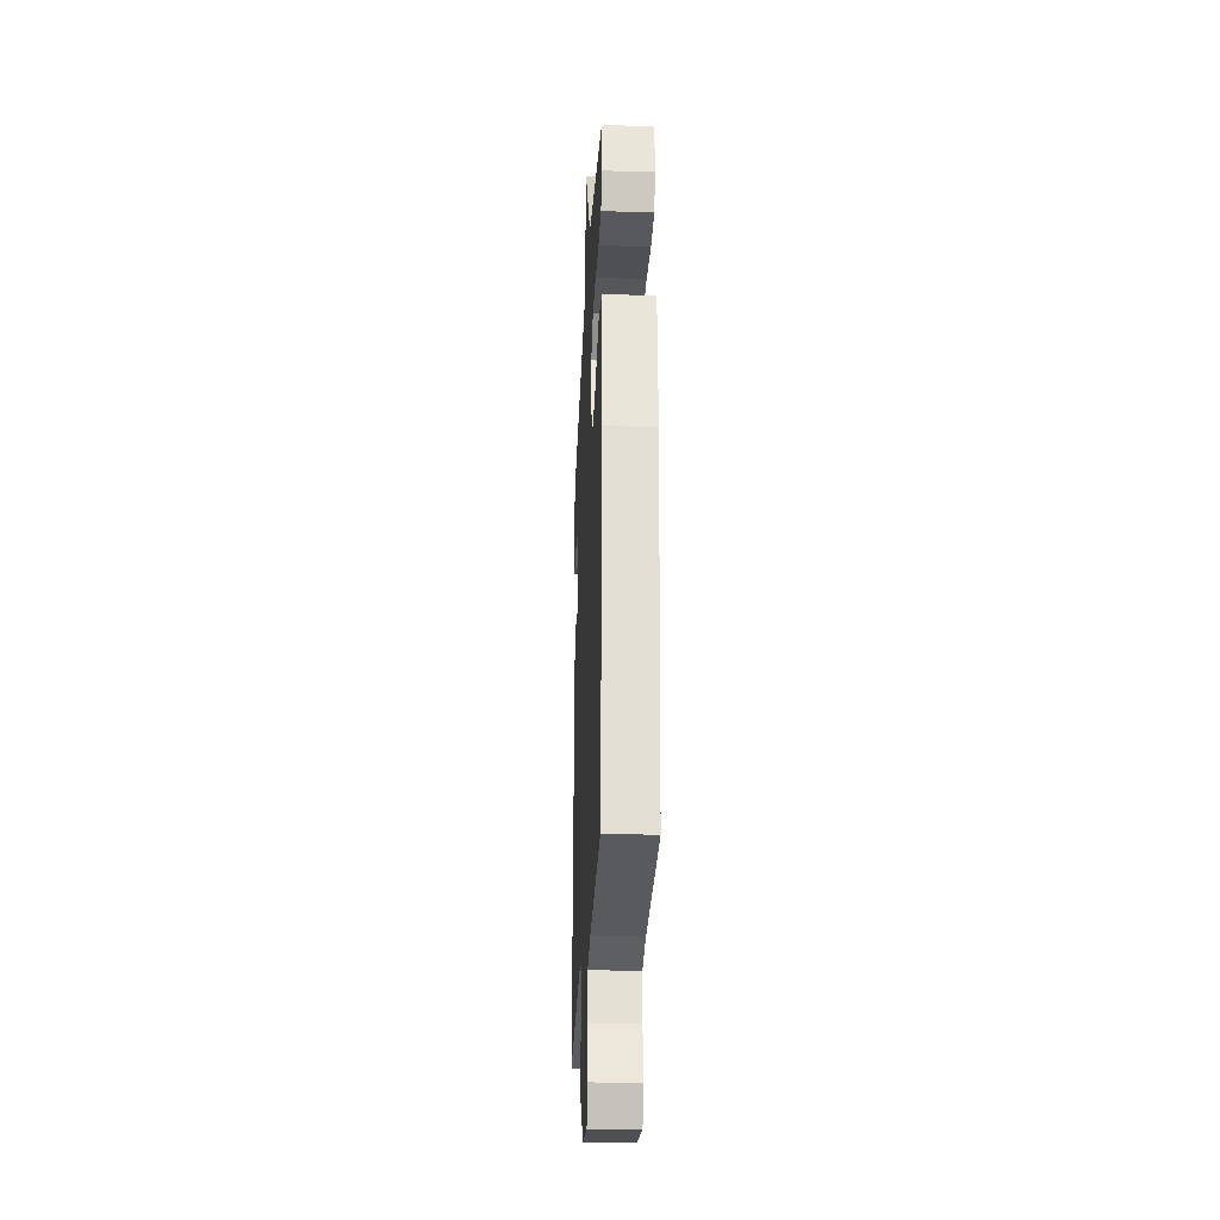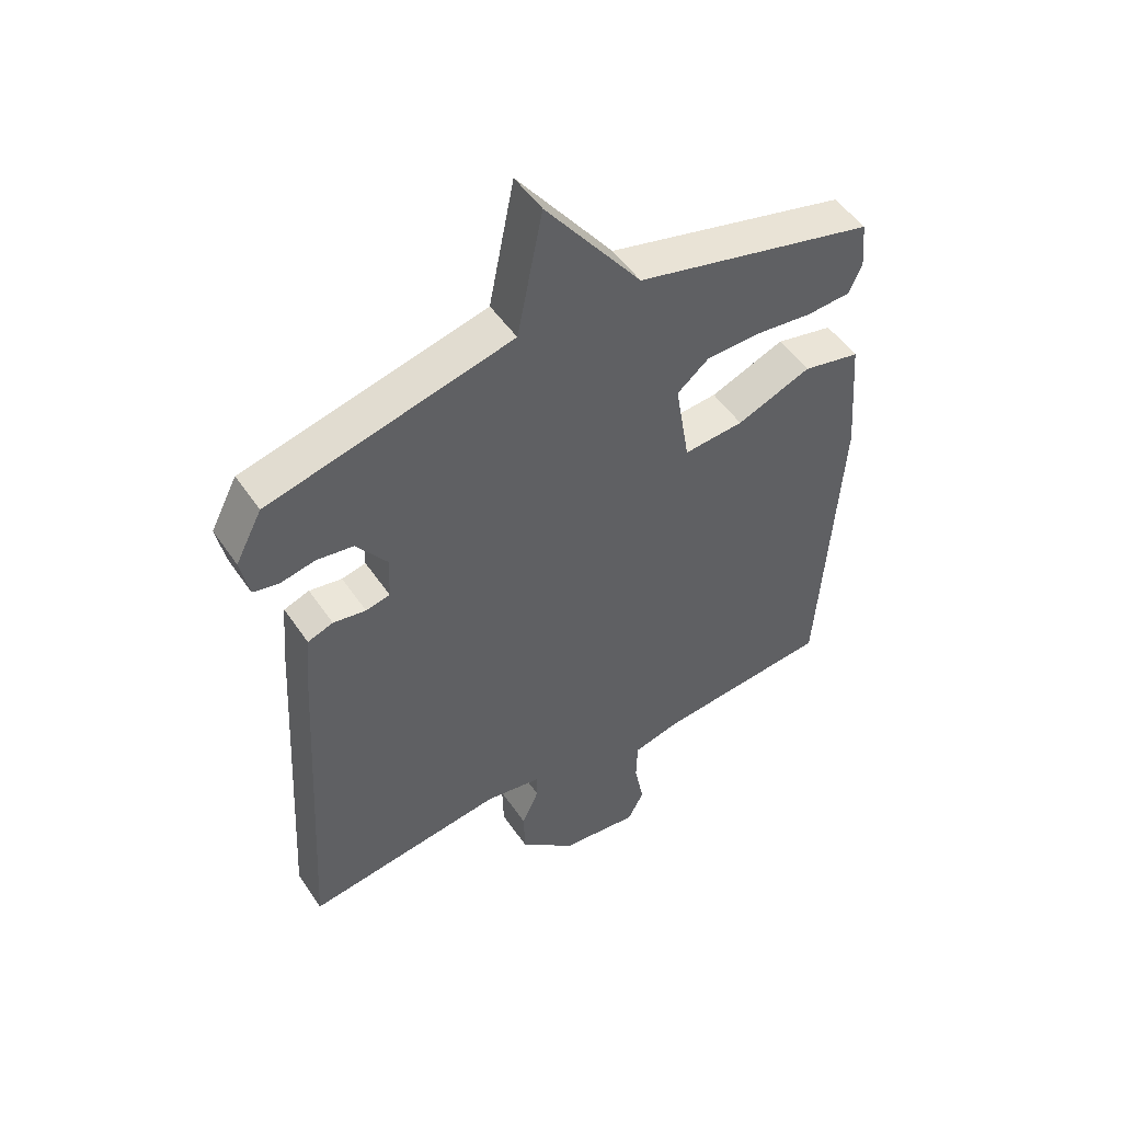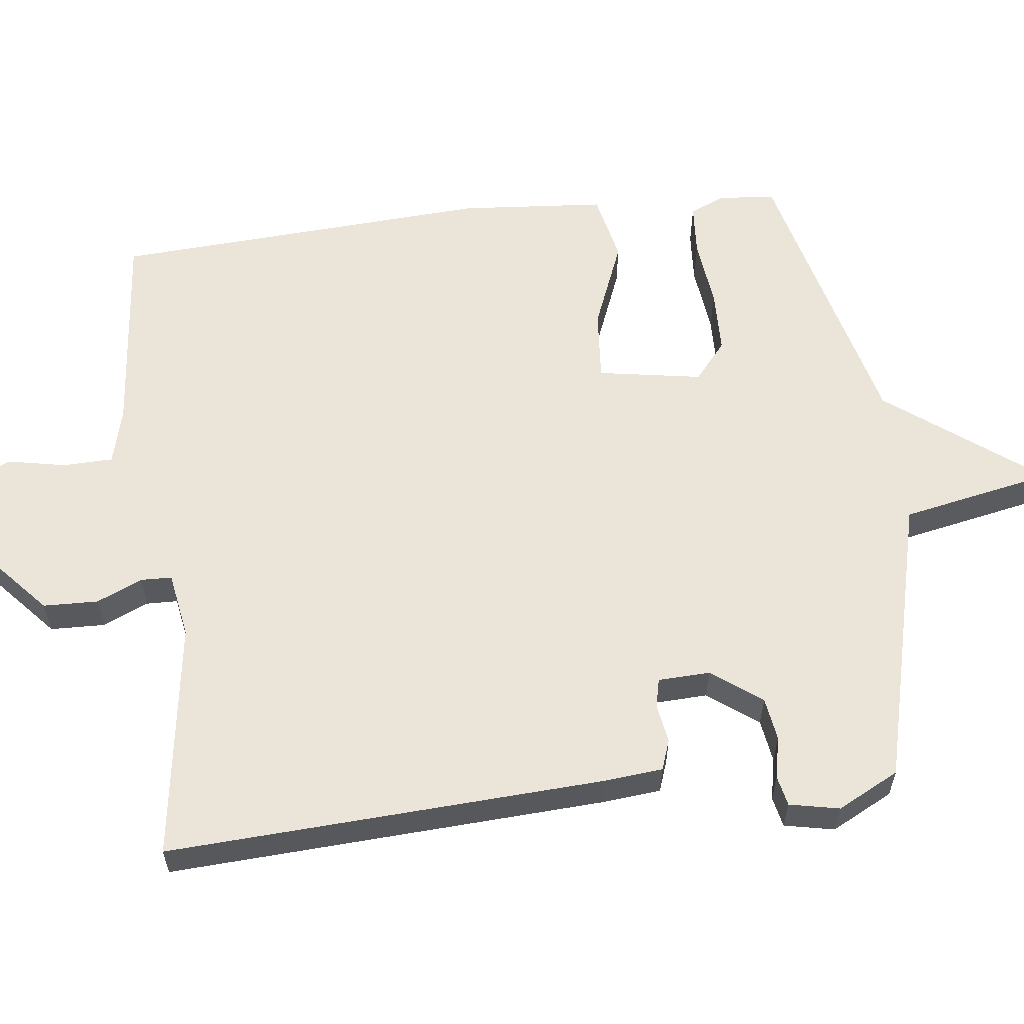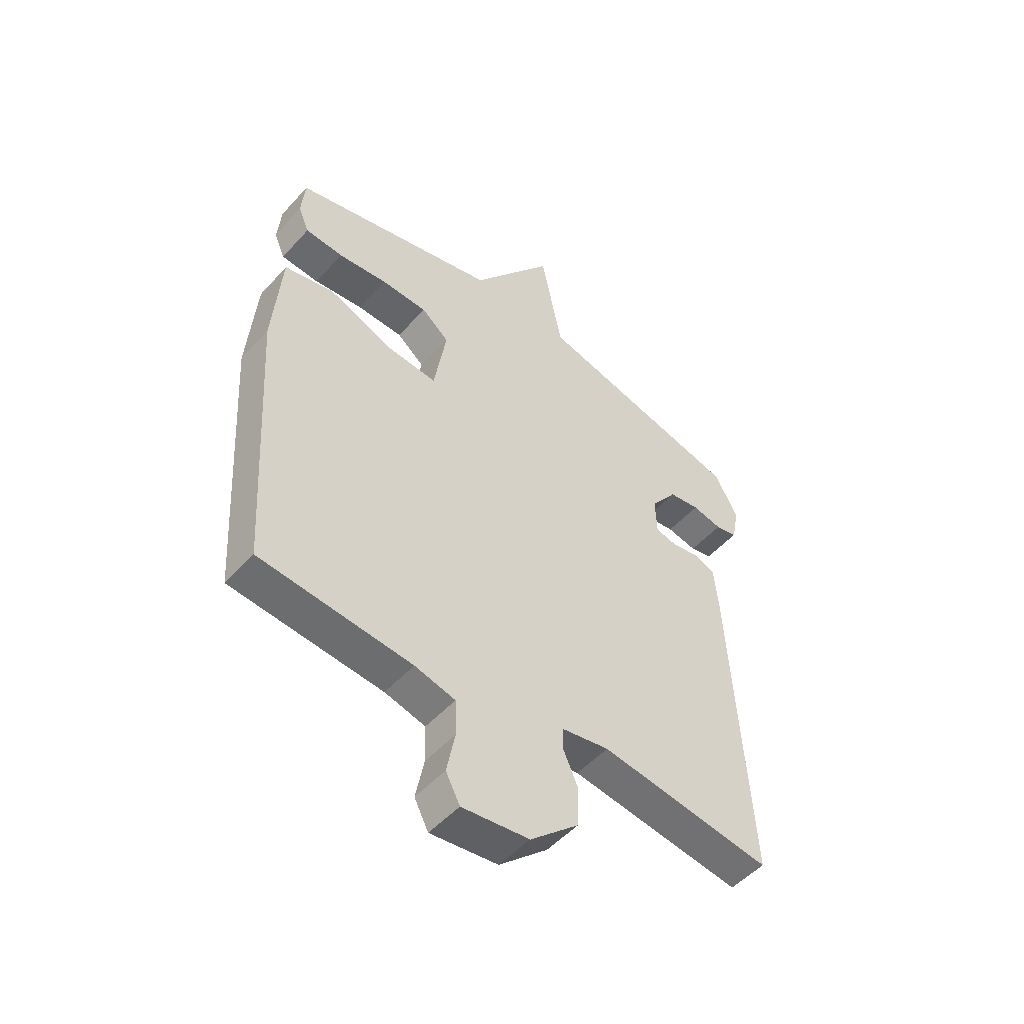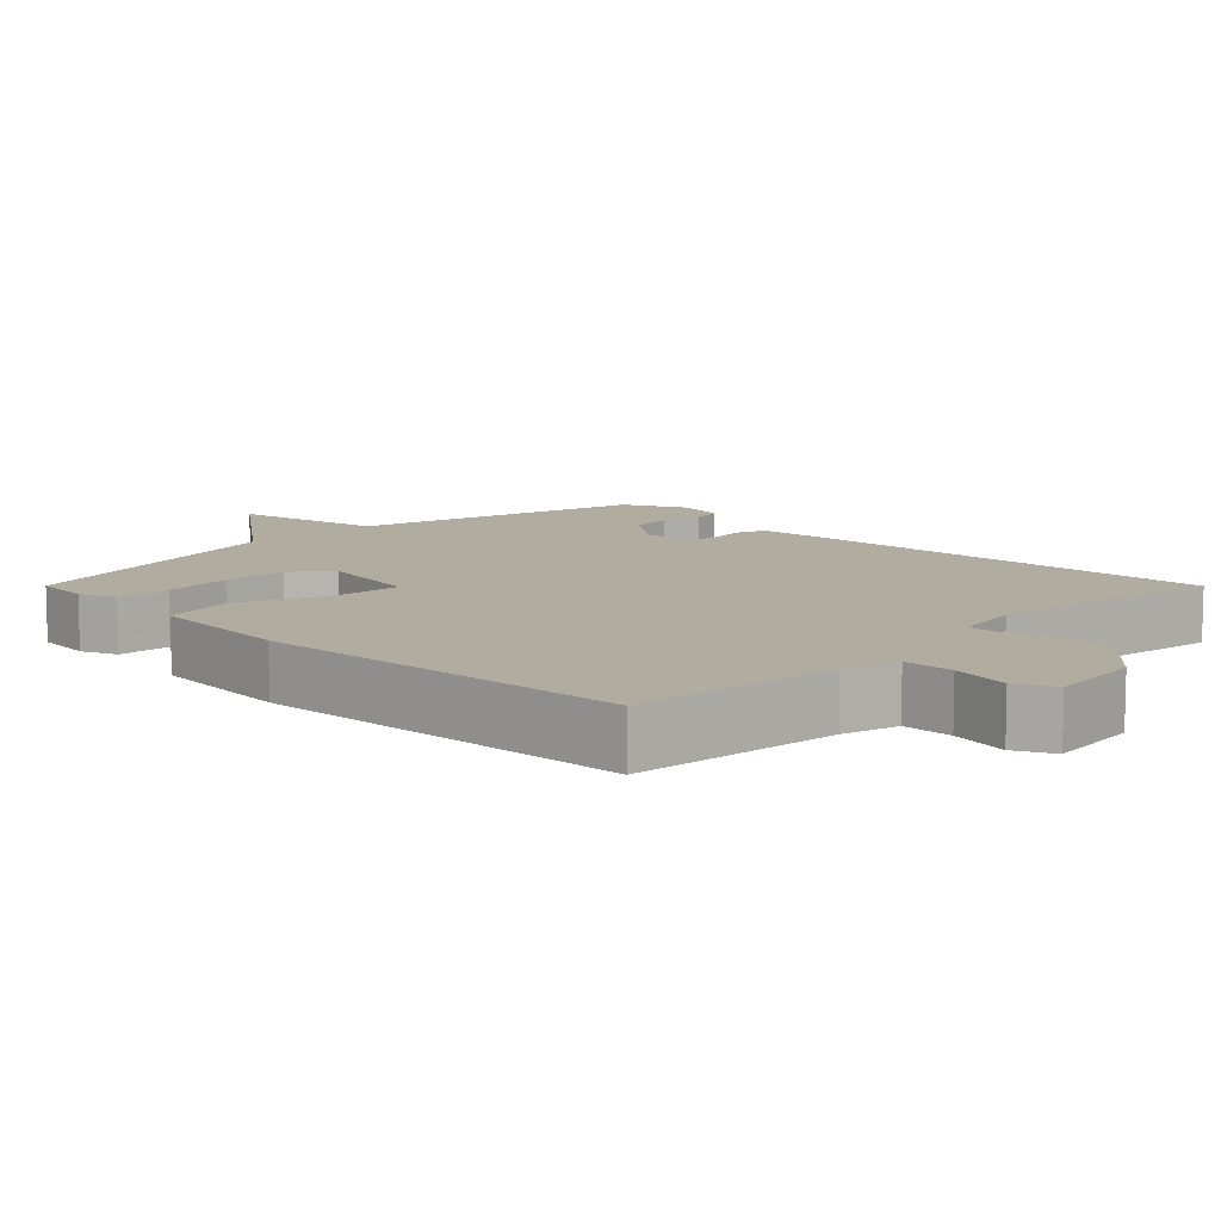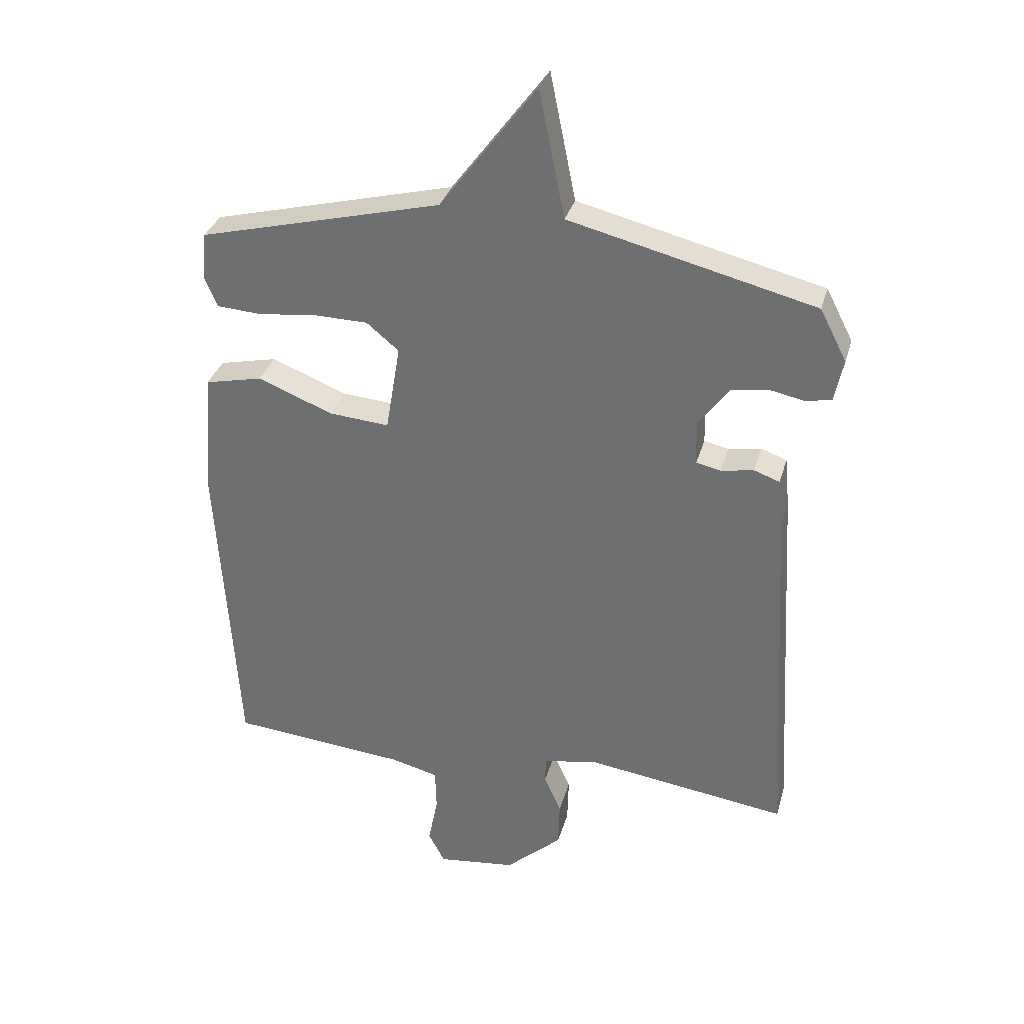
<metadata>
{"format":"obj","ext":"obj","renderer":"f3d","projection":"perspective","resolution":1024,"background":"white","views":[{"elev":-25.6,"azim":87.3,"up":"+Z"},{"elev":50.6,"azim":-33.0,"up":"+Z"},{"elev":59.0,"azim":-96.7,"up":"+Y"},{"elev":-50.9,"azim":139.6,"up":"+Z"},{"elev":10.1,"azim":135.1,"up":"+Y"},{"elev":32.7,"azim":-165.0,"up":"+Z"}]}
</metadata>
<code>
v -0.5 0.07 0.5
v -0.098 0.07 0.6
v -0.056 0.07 0.809
v 0.102 0.07 0.6
v 0.5 0.07 0.5
v 0.507 0.07 0.422
v 0.486 0.07 0.373
v 0.413 0.07 0.368
v 0.318 0.07 0.379
v 0.229 0.07 0.377
v 0.176 0.07 0.333
v 0.2 0.07 0.189
v 0.299 0.07 0.197
v 0.422 0.07 0.246
v 0.517 0.07 0.225
v 0.533 0.07 0.024
v 0.5 0.07 -0.5
v 0.21 0.07 -0.527
v 0.132 0.07 -0.547
v 0.13 0.07 -0.616
v 0.146 0.07 -0.697
v 0.119 0.07 -0.749
v -0.01 0.07 -0.734
v -0.103 0.07 -0.651
v -0.105 0.07 -0.575
v -0.077 0.07 -0.512
v -0.078 0.07 -0.469
v -0.169 0.07 -0.453
v -0.5 0.07 -0.5
v -0.466 0.07 0.101
v -0.458 0.07 0.184
v -0.416 0.07 0.199
v -0.362 0.07 0.19
v -0.322 0.07 0.199
v -0.319 0.07 0.271
v -0.37 0.07 0.34
v -0.43 0.07 0.349
v -0.488 0.07 0.337
v -0.53 0.07 0.346
v -0.544 0.07 0.415
v -0.5 0 0.5
v -0.098 0 0.6
v -0.056 0 0.809
v 0.102 0 0.6
v 0.5 0 0.5
v 0.507 0 0.422
v 0.486 0 0.373
v 0.413 0 0.368
v 0.318 0 0.379
v 0.229 0 0.377
v 0.176 0 0.333
v 0.2 0 0.189
v 0.299 0 0.197
v 0.422 0 0.246
v 0.517 0 0.225
v 0.533 0 0.024
v 0.5 0 -0.5
v 0.21 0 -0.527
v 0.132 0 -0.547
v 0.13 0 -0.616
v 0.146 0 -0.697
v 0.119 0 -0.749
v -0.01 0 -0.734
v -0.103 0 -0.651
v -0.105 0 -0.575
v -0.077 0 -0.512
v -0.078 0 -0.469
v -0.169 0 -0.453
v -0.5 0 -0.5
v -0.466 0 0.101
v -0.458 0 0.184
v -0.416 0 0.199
v -0.362 0 0.19
v -0.322 0 0.199
v -0.319 0 0.271
v -0.37 0 0.34
v -0.43 0 0.349
v -0.488 0 0.337
v -0.53 0 0.346
v -0.544 0 0.415
f 40 1 2
f 39 40 2
f 38 39 2
f 37 38 2
f 36 37 2
f 35 36 2
f 34 35 2
f 31 32 33
f 30 31 33
f 29 30 33
f 28 29 33
f 27 28 33 34
f 24 25 26
f 23 24 26
f 22 23 26
f 21 22 26
f 20 21 26
f 19 20 26 27
f 27 34 2
f 19 27 2
f 18 19 2
f 16 17 18
f 15 16 18
f 14 15 18
f 13 14 18
f 7 8 9
f 6 7 9
f 5 6 9
f 4 5 9
f 4 9 10
f 3 4 10 11
f 3 11 12
f 2 3 12
f 18 2 12
f 12 13 18
f 42 41 80
f 42 80 79
f 42 79 78
f 42 78 77
f 42 77 76
f 42 76 75
f 42 75 74
f 73 72 71
f 73 71 70
f 73 70 69
f 73 69 68
f 74 73 68 67
f 66 65 64
f 66 64 63
f 66 63 62
f 66 62 61
f 66 61 60
f 67 66 60 59
f 42 74 67
f 42 67 59
f 42 59 58
f 58 57 56
f 58 56 55
f 58 55 54
f 58 54 53
f 49 48 47
f 49 47 46
f 49 46 45
f 49 45 44
f 50 49 44
f 51 50 44 43
f 52 51 43
f 52 43 42
f 52 42 58
f 58 53 52
f 1 41 42 2
f 2 42 43 3
f 3 43 44 4
f 4 44 45 5
f 5 45 46 6
f 6 46 47 7
f 7 47 48 8
f 8 48 49 9
f 9 49 50 10
f 10 50 51 11
f 11 51 52 12
f 12 52 53 13
f 13 53 54 14
f 14 54 55 15
f 15 55 56 16
f 16 56 57 17
f 17 57 58 18
f 18 58 59 19
f 19 59 60 20
f 20 60 61 21
f 21 61 62 22
f 22 62 63 23
f 23 63 64 24
f 24 64 65 25
f 25 65 66 26
f 26 66 67 27
f 27 67 68 28
f 28 68 69 29
f 29 69 70 30
f 30 70 71 31
f 31 71 72 32
f 32 72 73 33
f 33 73 74 34
f 34 74 75 35
f 35 75 76 36
f 36 76 77 37
f 37 77 78 38
f 38 78 79 39
f 39 79 80 40
f 40 80 41 1

</code>
